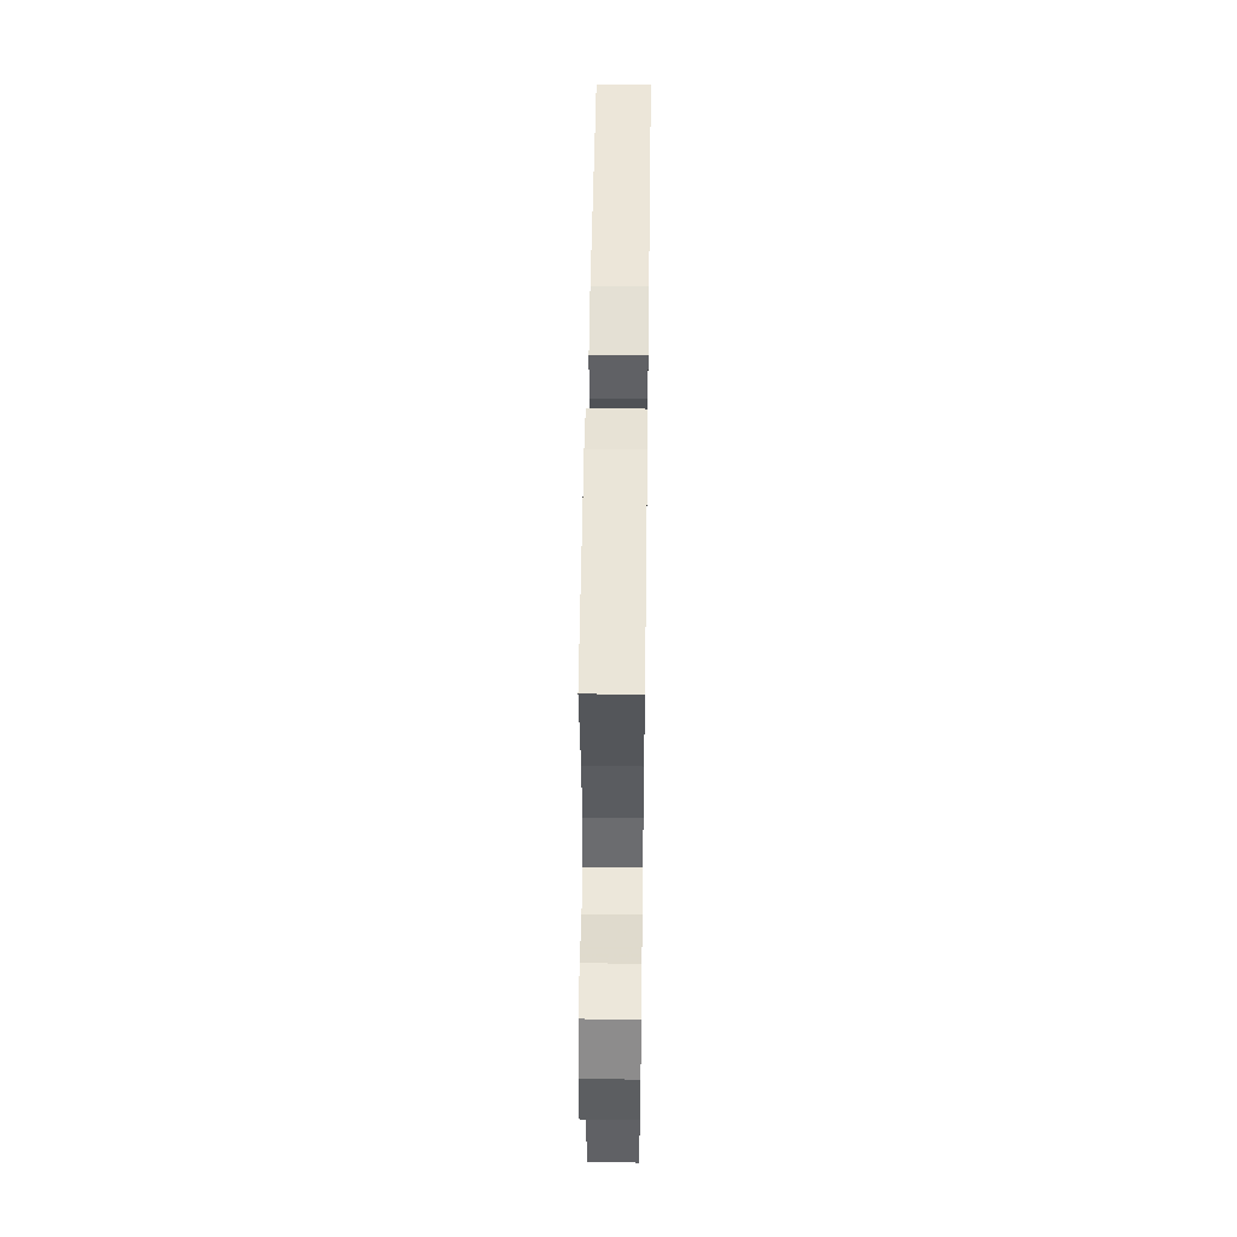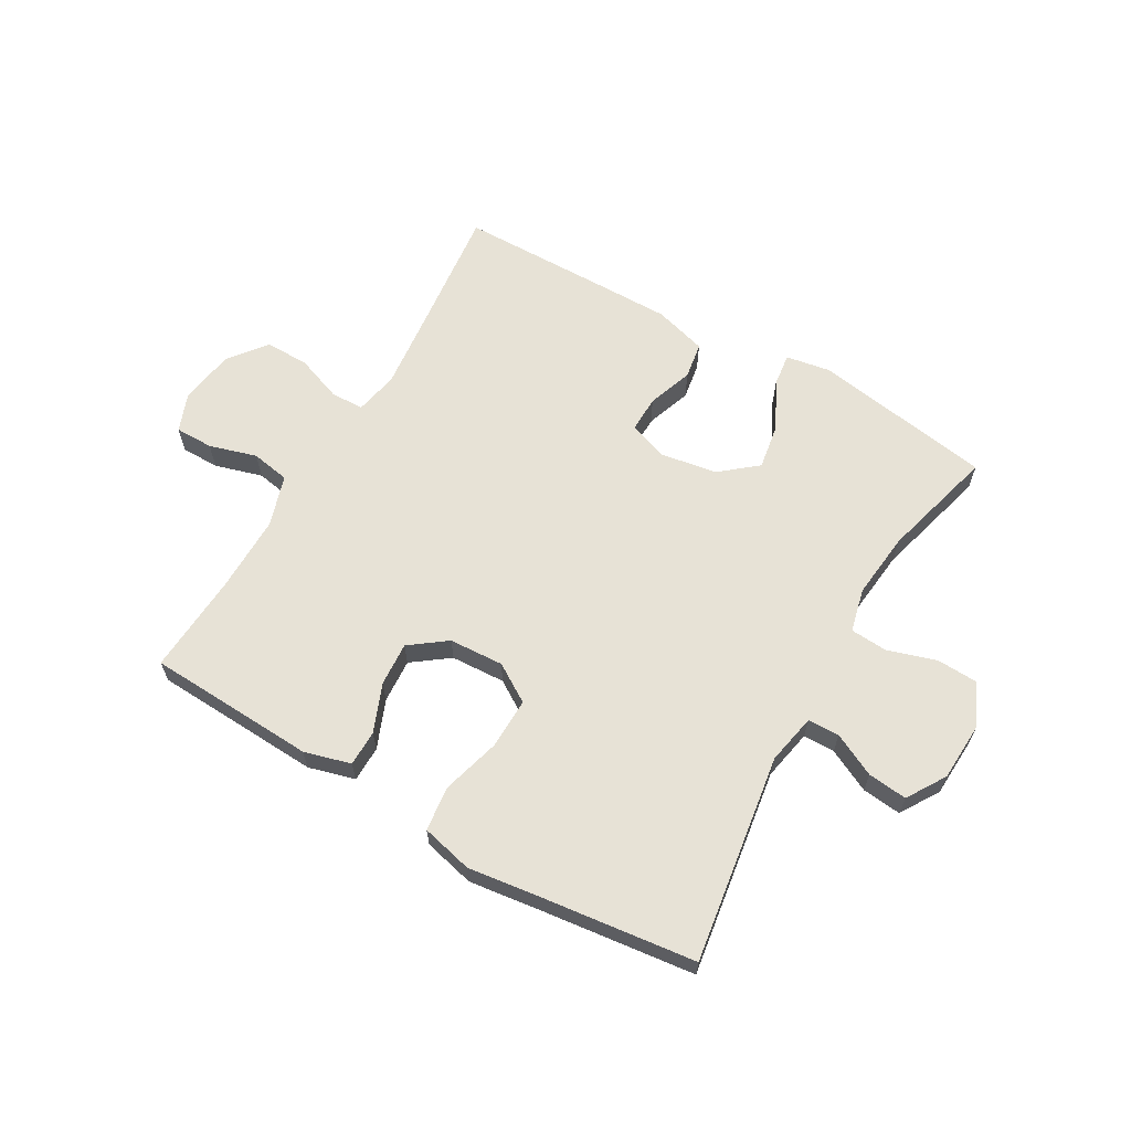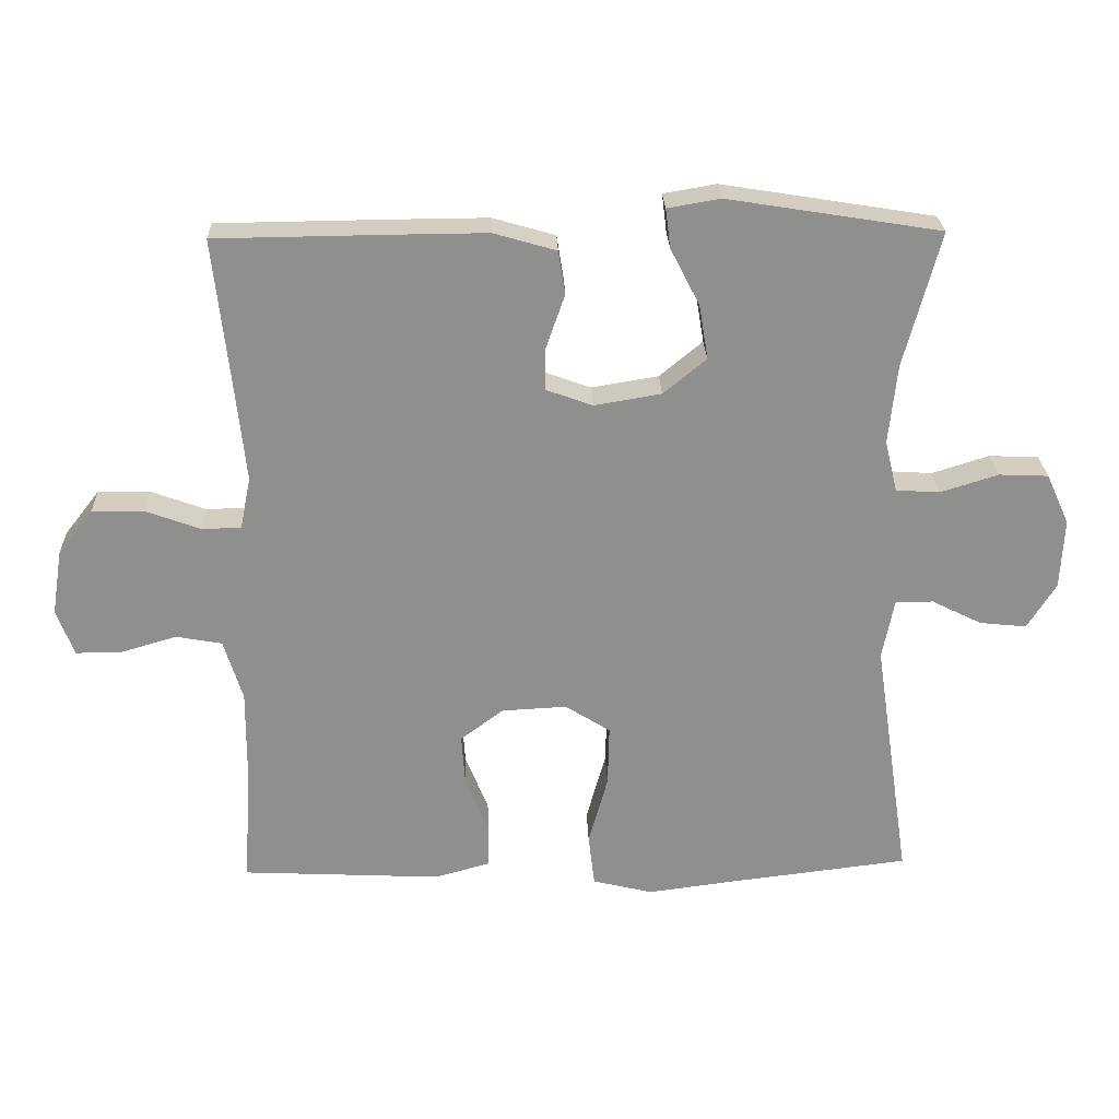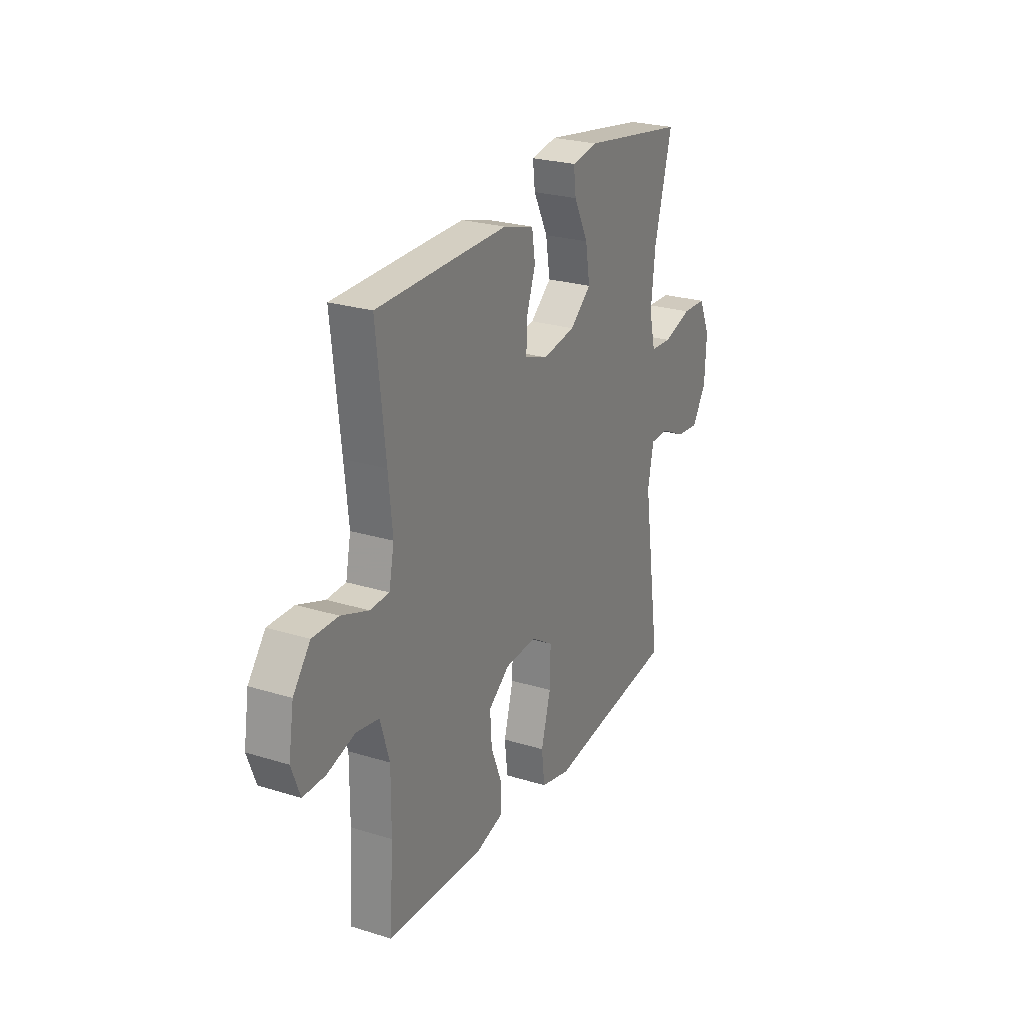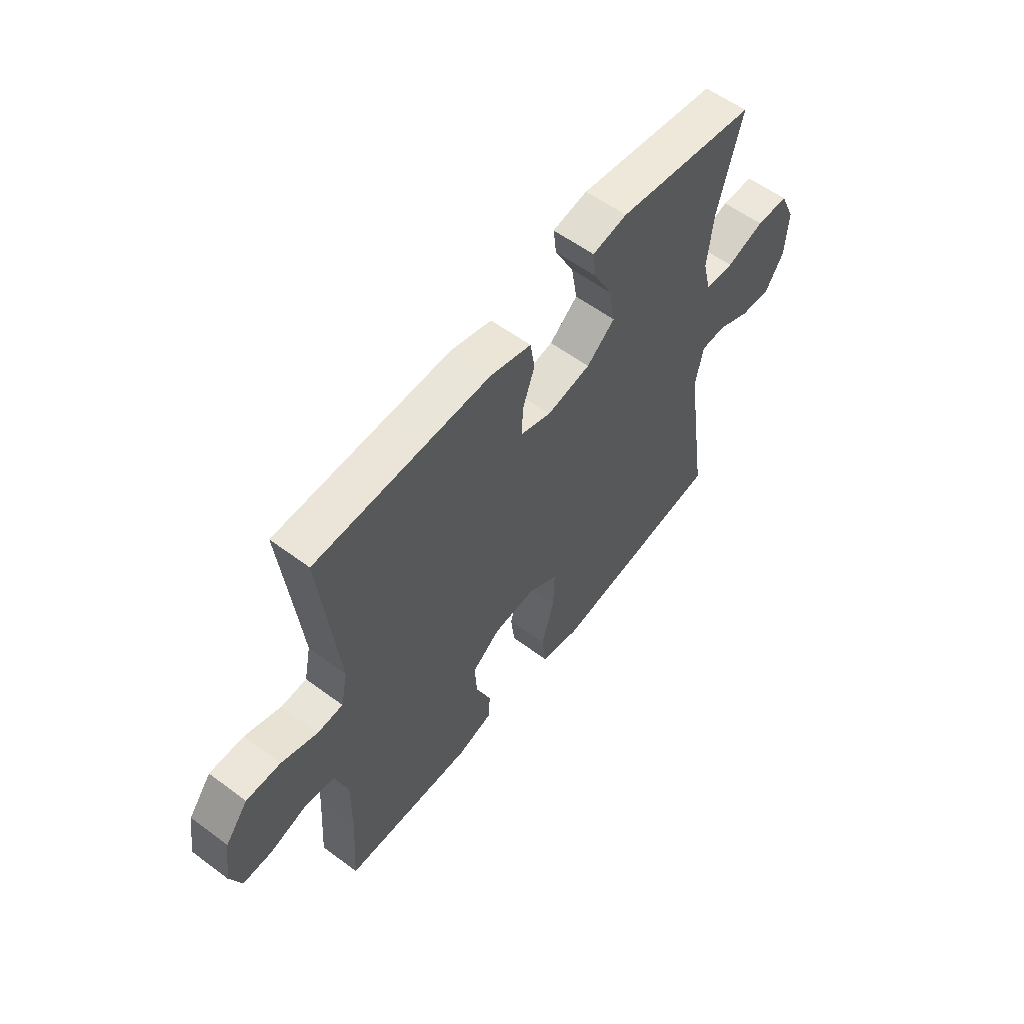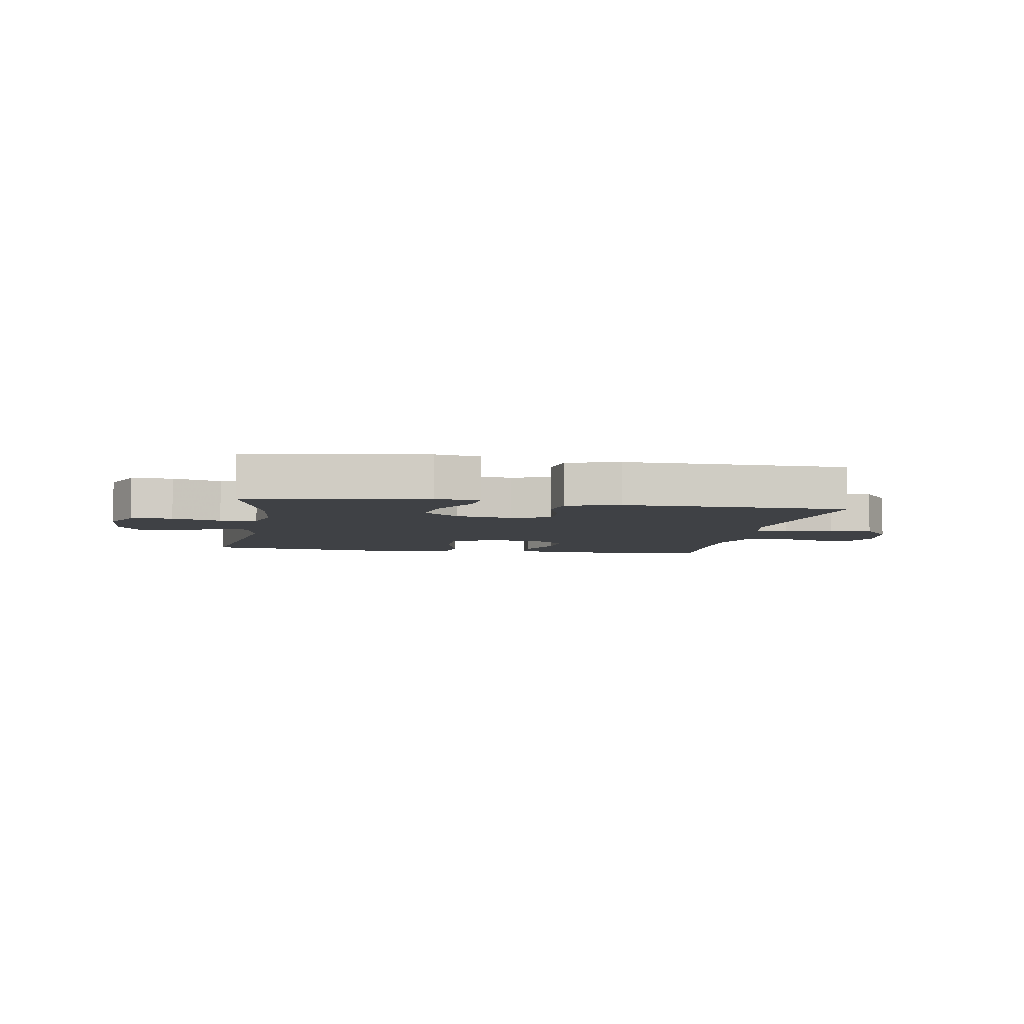
<metadata>
{"format":"obj","ext":"obj","renderer":"f3d","projection":"perspective","resolution":1024,"background":"white","views":[{"elev":49.9,"azim":-89.2,"up":"+Z"},{"elev":63.5,"azim":-150.0,"up":"+Y"},{"elev":24.9,"azim":178.1,"up":"+Z"},{"elev":25.2,"azim":116.6,"up":"+Z"},{"elev":57.9,"azim":127.6,"up":"+Z"},{"elev":-5.5,"azim":-9.8,"up":"+Y"}]}
</metadata>
<code>
v 0.5 0.07 0.5
v 0.474 0.07 0.263
v 0.462 0.07 0.148
v 0.477 0.07 0.074
v 0.533 0.07 0.072
v 0.612 0.07 0.101
v 0.687 0.07 0.102
v 0.737 0.07 0.038
v 0.752 0.07 -0.056
v 0.727 0.07 -0.122
v 0.662 0.07 -0.122
v 0.581 0.07 -0.098
v 0.515 0.07 -0.11
v 0.488 0.07 -0.198
v 0.489 0.07 -0.329
v 0.5 0.07 -0.5
v 0.335 0.07 -0.508
v 0.213 0.07 -0.514
v 0.134 0.07 -0.492
v 0.133 0.07 -0.431
v 0.166 0.07 -0.349
v 0.171 0.07 -0.274
v 0.109 0.07 -0.228
v 0.016 0.07 -0.223
v -0.049 0.07 -0.264
v -0.047 0.07 -0.351
v -0.019 0.07 -0.451
v -0.028 0.07 -0.527
v -0.115 0.07 -0.548
v -0.245 0.07 -0.531
v -0.5 0.07 -0.5
v -0.447 0.07 -0.146
v -0.464 0.07 -0.06
v -0.518 0.07 -0.059
v -0.591 0.07 -0.095
v -0.658 0.07 -0.102
v -0.699 0.07 -0.036
v -0.704 0.07 0.064
v -0.671 0.07 0.137
v -0.6 0.07 0.14
v -0.517 0.07 0.114
v -0.454 0.07 0.118
v -0.436 0.07 0.192
v -0.448 0.07 0.306
v -0.5 0.07 0.5
v -0.194 0.07 0.549
v -0.118 0.07 0.536
v -0.125 0.07 0.48
v -0.167 0.07 0.398
v -0.18 0.07 0.32
v -0.118 0.07 0.269
v -0.022 0.07 0.253
v 0.045 0.07 0.277
v 0.044 0.07 0.339
v 0.017 0.07 0.416
v 0.027 0.07 0.478
v 0.117 0.07 0.504
v 0.252 0.07 0.503
v 0.5 0 0.5
v 0.474 0 0.263
v 0.462 0 0.148
v 0.477 0 0.074
v 0.533 0 0.072
v 0.612 0 0.101
v 0.687 0 0.102
v 0.737 0 0.038
v 0.752 0 -0.056
v 0.727 0 -0.122
v 0.662 0 -0.122
v 0.581 0 -0.098
v 0.515 0 -0.11
v 0.488 0 -0.198
v 0.489 0 -0.329
v 0.5 0 -0.5
v 0.335 0 -0.508
v 0.213 0 -0.514
v 0.134 0 -0.492
v 0.133 0 -0.431
v 0.166 0 -0.349
v 0.171 0 -0.274
v 0.109 0 -0.228
v 0.016 0 -0.223
v -0.049 0 -0.264
v -0.047 0 -0.351
v -0.019 0 -0.451
v -0.028 0 -0.527
v -0.115 0 -0.548
v -0.245 0 -0.531
v -0.5 0 -0.5
v -0.447 0 -0.146
v -0.464 0 -0.06
v -0.518 0 -0.059
v -0.591 0 -0.095
v -0.658 0 -0.102
v -0.699 0 -0.036
v -0.704 0 0.064
v -0.671 0 0.137
v -0.6 0 0.14
v -0.517 0 0.114
v -0.454 0 0.118
v -0.436 0 0.192
v -0.448 0 0.306
v -0.5 0 0.5
v -0.194 0 0.549
v -0.118 0 0.536
v -0.125 0 0.48
v -0.167 0 0.398
v -0.18 0 0.32
v -0.118 0 0.269
v -0.022 0 0.253
v 0.045 0 0.277
v 0.044 0 0.339
v 0.017 0 0.416
v 0.027 0 0.478
v 0.117 0 0.504
v 0.252 0 0.503
f 58 1 2
f 57 58 2
f 56 57 2
f 55 56 2
f 54 55 2
f 53 54 2 3
f 52 53 3 4
f 51 52 4
f 47 48 49
f 46 47 49
f 45 46 49
f 44 45 49
f 43 44 49 50
f 42 43 50 51
f 39 40 41
f 38 39 41
f 37 38 41
f 36 37 41
f 35 36 41
f 34 35 41
f 33 34 41 42
f 42 51 4
f 33 42 4
f 32 33 4
f 28 29 30
f 27 28 30
f 26 27 30
f 30 31 32
f 26 30 32
f 25 26 32
f 19 20 21
f 18 19 21
f 17 18 21
f 17 21 22
f 16 17 22
f 15 16 22
f 14 15 22 23
f 10 11 12
f 9 10 12
f 8 9 12
f 7 8 12
f 6 7 12
f 5 6 12
f 5 12 13
f 14 23 24
f 13 14 24
f 5 13 24
f 4 5 24
f 4 24 25 32
f 60 59 116
f 60 116 115
f 60 115 114
f 60 114 113
f 60 113 112
f 61 60 112 111
f 62 61 111 110
f 62 110 109
f 107 106 105
f 107 105 104
f 107 104 103
f 107 103 102
f 108 107 102 101
f 109 108 101 100
f 99 98 97
f 99 97 96
f 99 96 95
f 99 95 94
f 99 94 93
f 99 93 92
f 100 99 92 91
f 62 109 100
f 62 100 91
f 62 91 90
f 88 87 86
f 88 86 85
f 88 85 84
f 90 89 88
f 90 88 84
f 90 84 83
f 79 78 77
f 79 77 76
f 79 76 75
f 80 79 75
f 80 75 74
f 80 74 73
f 81 80 73 72
f 70 69 68
f 70 68 67
f 70 67 66
f 70 66 65
f 70 65 64
f 70 64 63
f 71 70 63
f 82 81 72
f 82 72 71
f 82 71 63
f 82 63 62
f 90 83 82 62
f 1 59 60 2
f 2 60 61 3
f 3 61 62 4
f 4 62 63 5
f 5 63 64 6
f 6 64 65 7
f 7 65 66 8
f 8 66 67 9
f 9 67 68 10
f 10 68 69 11
f 11 69 70 12
f 12 70 71 13
f 13 71 72 14
f 14 72 73 15
f 15 73 74 16
f 16 74 75 17
f 17 75 76 18
f 18 76 77 19
f 19 77 78 20
f 20 78 79 21
f 21 79 80 22
f 22 80 81 23
f 23 81 82 24
f 24 82 83 25
f 25 83 84 26
f 26 84 85 27
f 27 85 86 28
f 28 86 87 29
f 29 87 88 30
f 30 88 89 31
f 31 89 90 32
f 32 90 91 33
f 33 91 92 34
f 34 92 93 35
f 35 93 94 36
f 36 94 95 37
f 37 95 96 38
f 38 96 97 39
f 39 97 98 40
f 40 98 99 41
f 41 99 100 42
f 42 100 101 43
f 43 101 102 44
f 44 102 103 45
f 45 103 104 46
f 46 104 105 47
f 47 105 106 48
f 48 106 107 49
f 49 107 108 50
f 50 108 109 51
f 51 109 110 52
f 52 110 111 53
f 53 111 112 54
f 54 112 113 55
f 55 113 114 56
f 56 114 115 57
f 57 115 116 58
f 58 116 59 1

</code>
